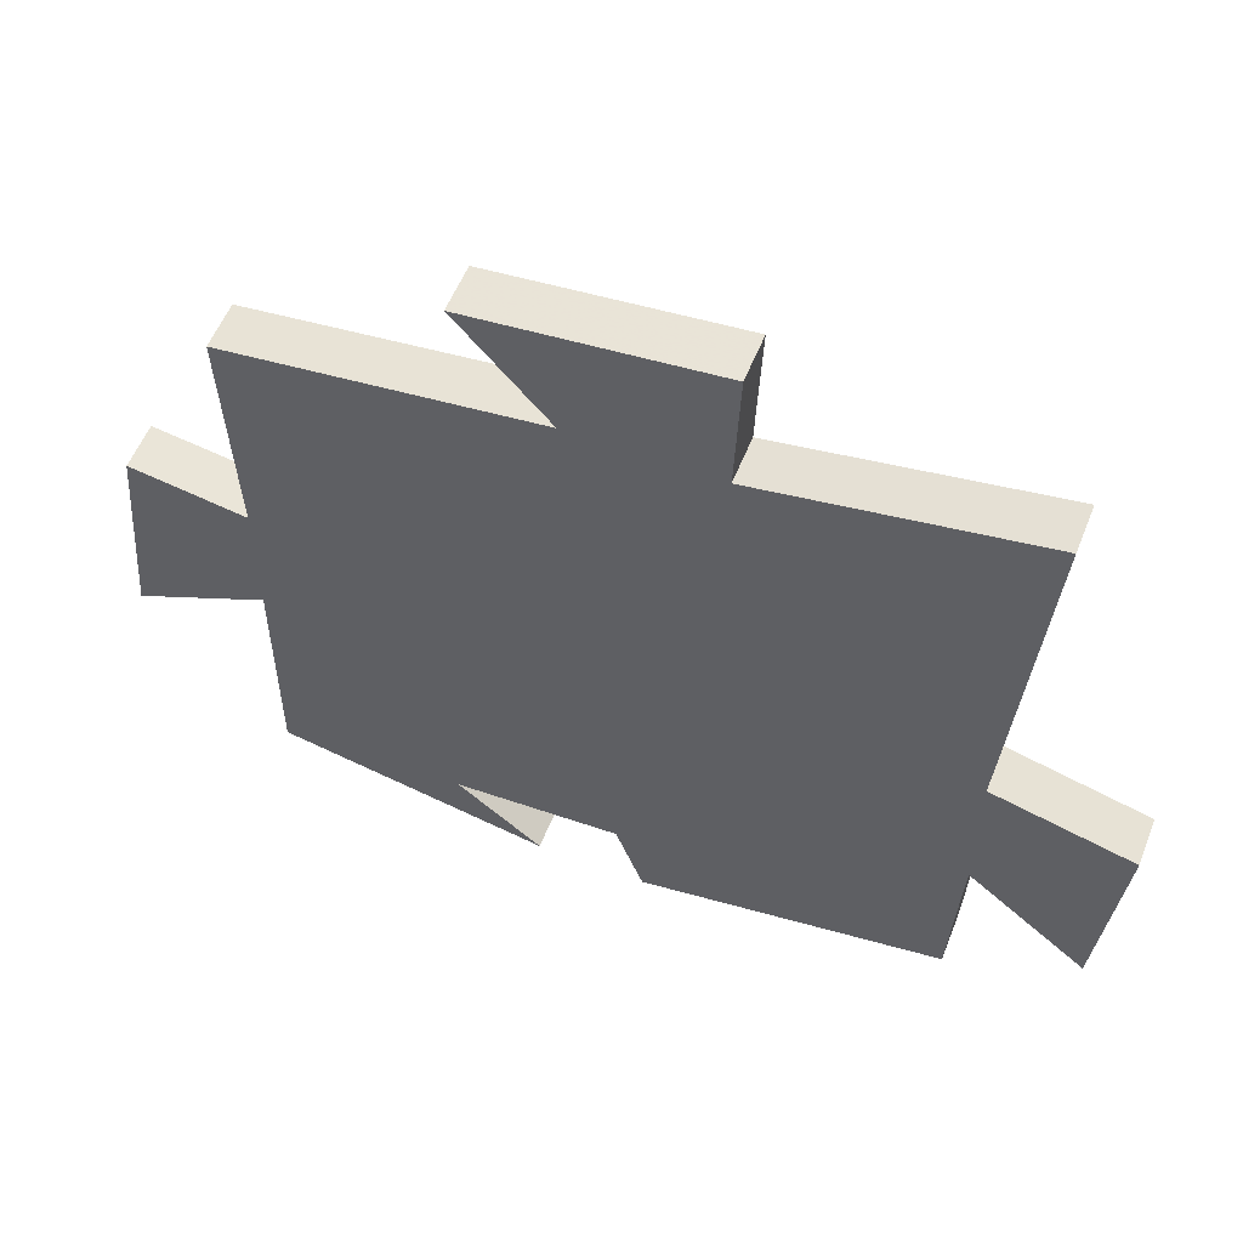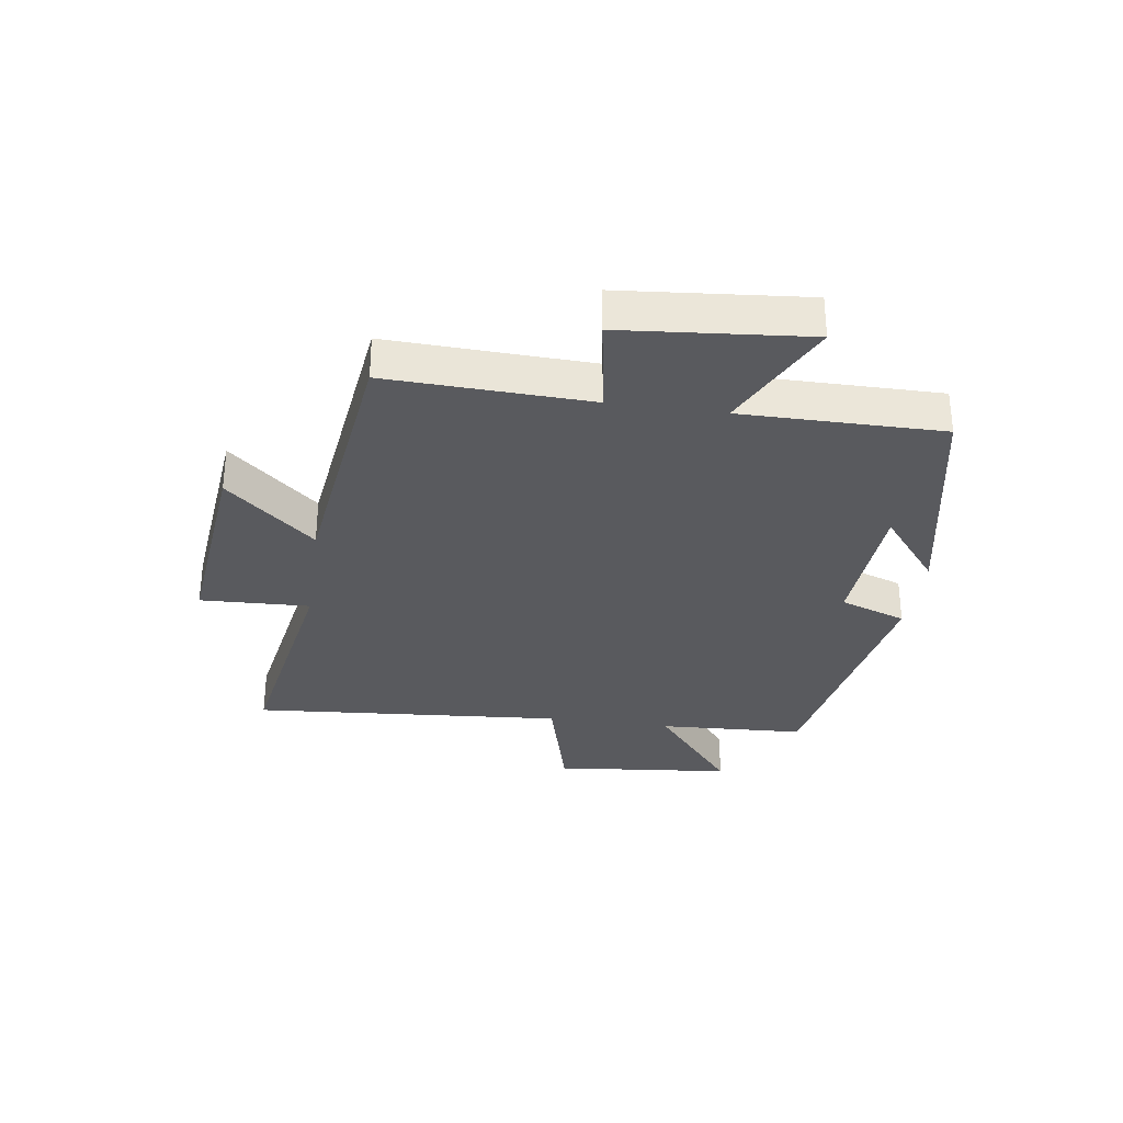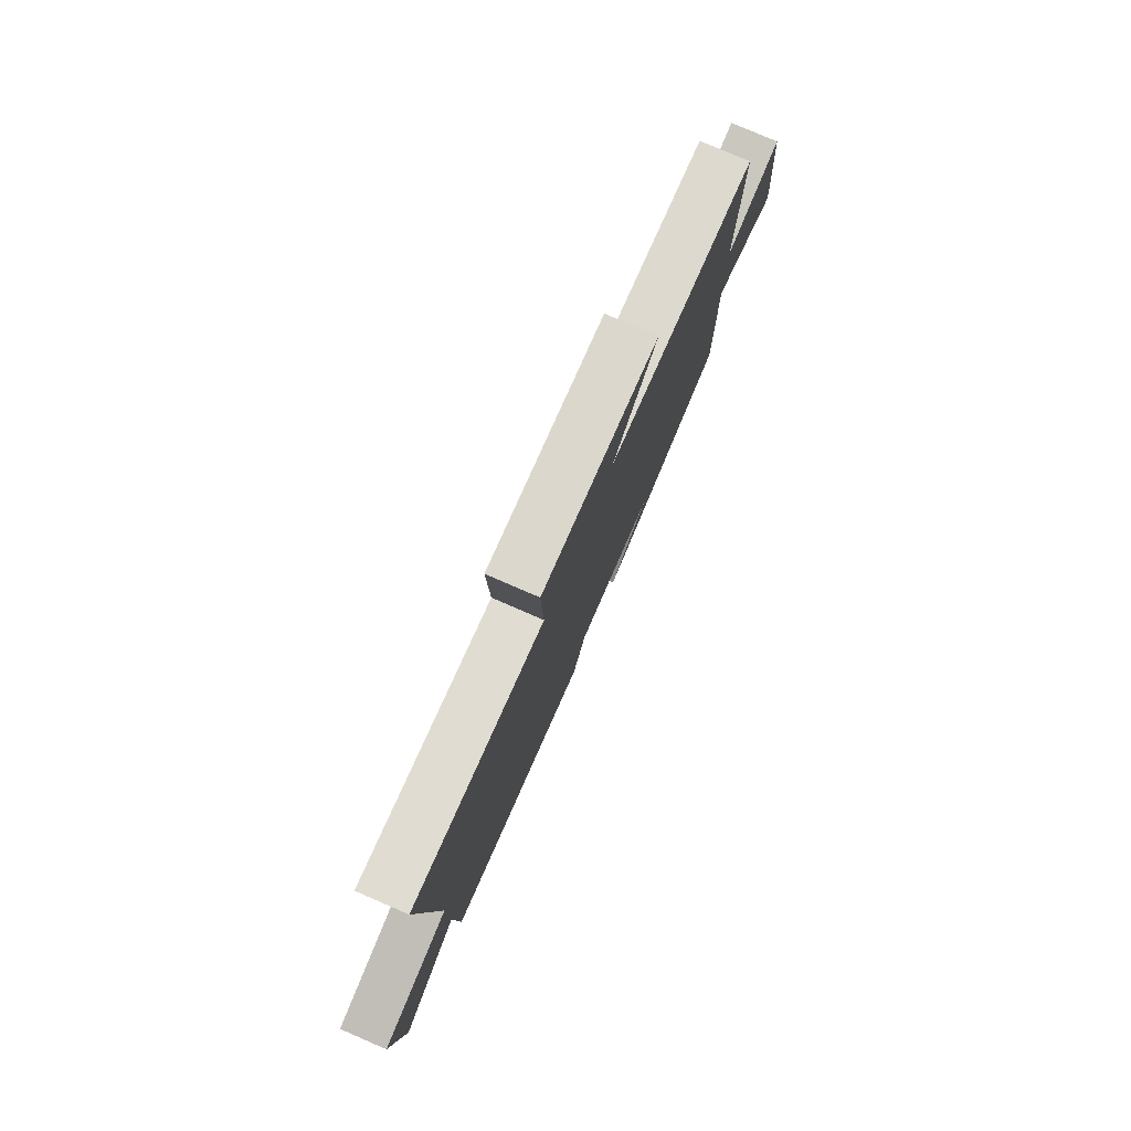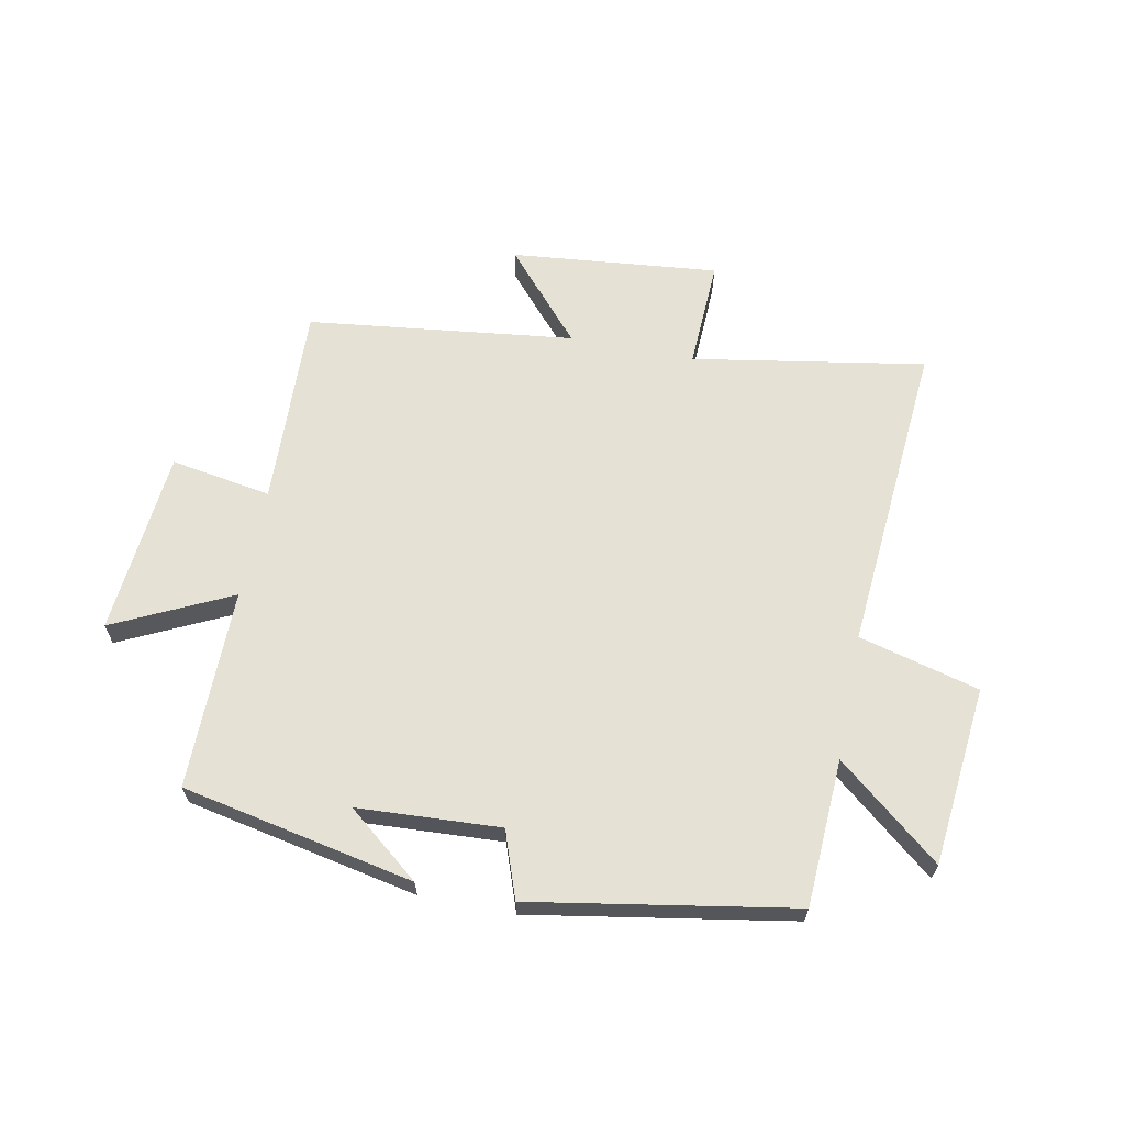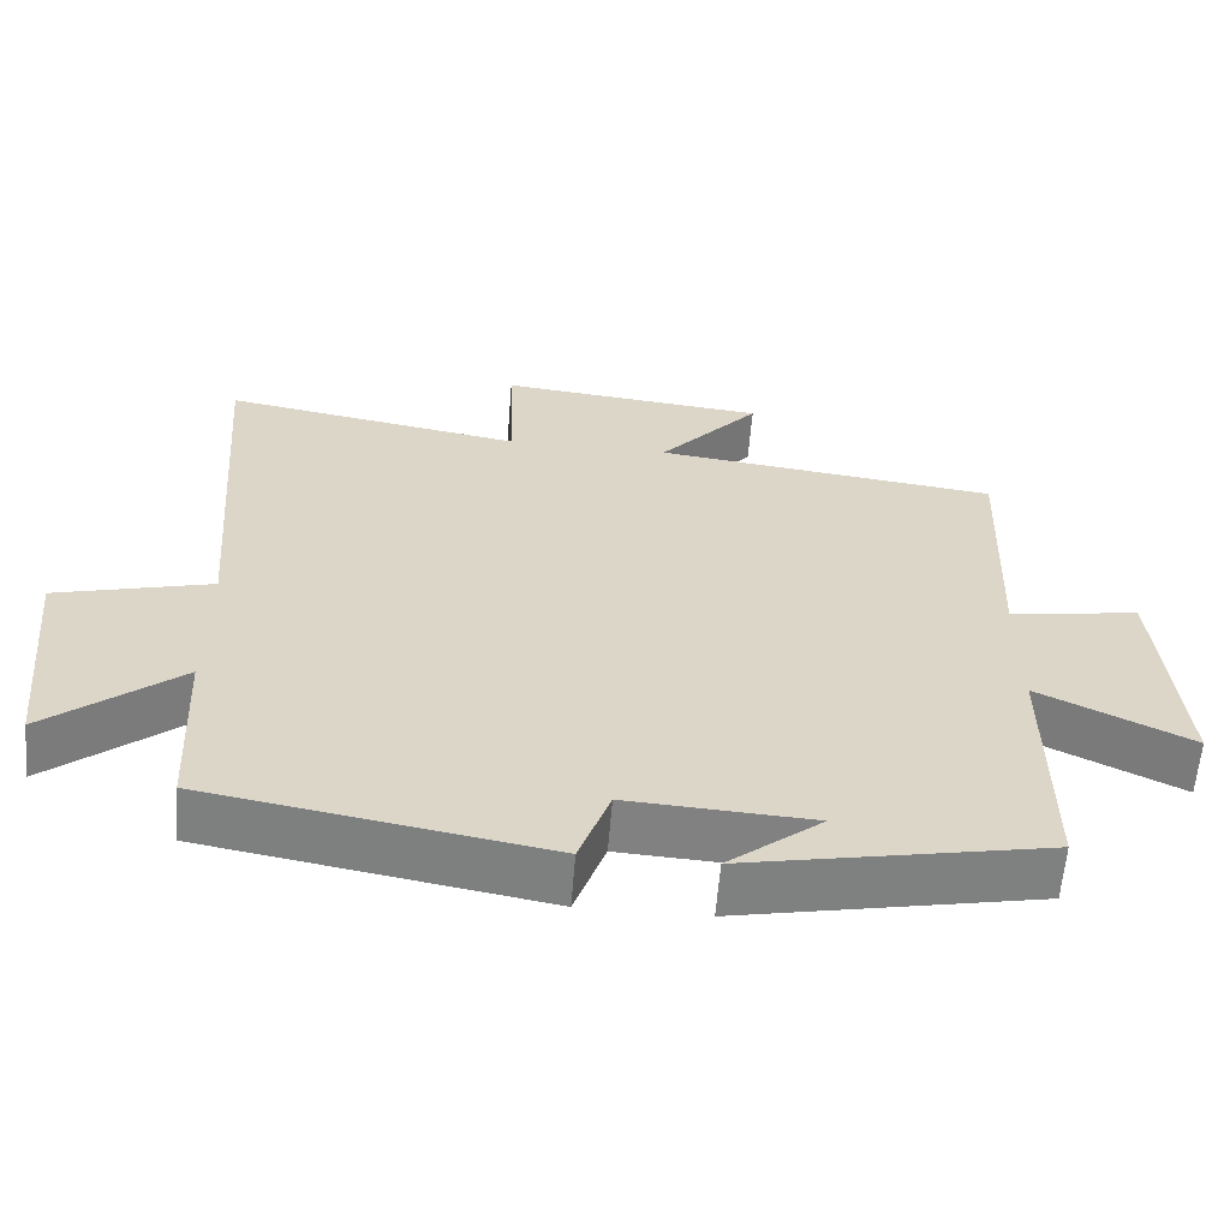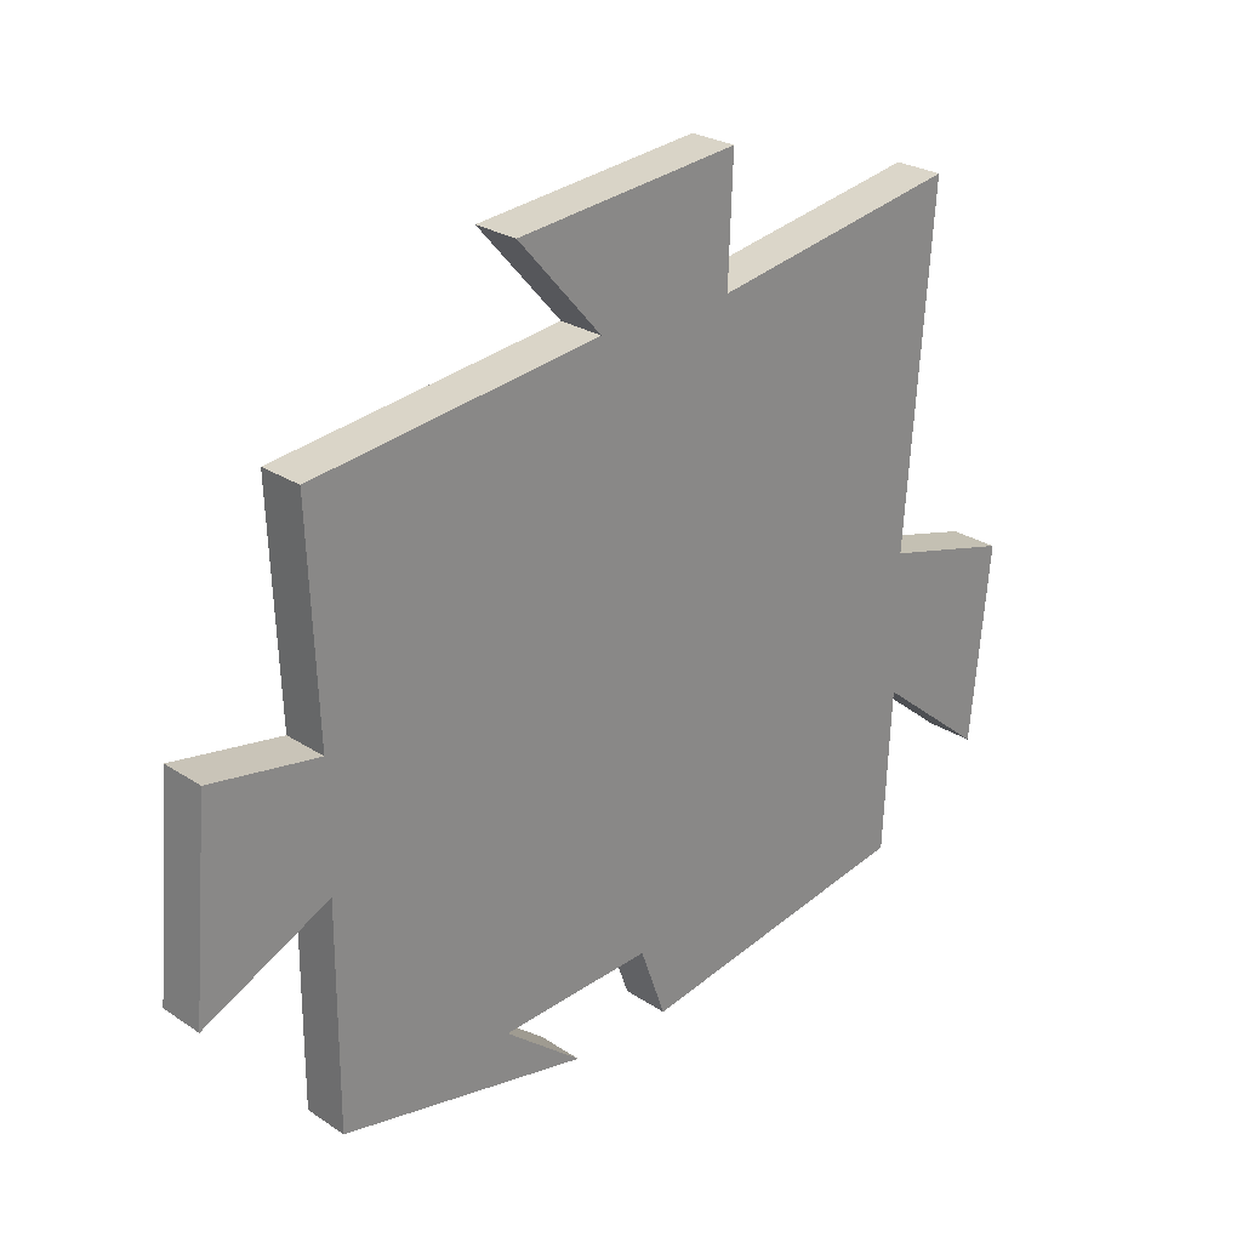
<metadata>
{"format":"obj","ext":"obj","renderer":"f3d","projection":"perspective","resolution":1024,"background":"white","views":[{"elev":56.2,"azim":-158.4,"up":"+Z"},{"elev":-31.5,"azim":81.8,"up":"+Y"},{"elev":78.8,"azim":-66.6,"up":"+Z"},{"elev":64.4,"azim":-168.7,"up":"+Y"},{"elev":-60.5,"azim":-4.6,"up":"+Z"},{"elev":26.1,"azim":136.1,"up":"+Z"}]}
</metadata>
<code>
v -0.541 0.07 0.568
v -0.149 0.07 0.5
v -0.156 0.07 0.685
v 0.194 0.07 0.649
v 0.063 0.07 0.5
v 0.513 0.07 0.444
v 0.5 0.07 0.104
v 0.67 0.07 0.132
v 0.698 0.07 -0.18
v 0.5 0.07 -0.084
v 0.501 0.07 -0.422
v 0.11 0.07 -0.5
v 0.232 0.07 -0.402
v -0.008 0.07 -0.388
v -0.048 0.07 -0.5
v -0.488 0.07 -0.423
v -0.5 0.07 -0.175
v -0.673 0.07 -0.316
v -0.703 0.07 -0.014
v -0.5 0.07 0.039
v -0.541 0 0.568
v -0.149 0 0.5
v -0.156 0 0.685
v 0.194 0 0.649
v 0.063 0 0.5
v 0.513 0 0.444
v 0.5 0 0.104
v 0.67 0 0.132
v 0.698 0 -0.18
v 0.5 0 -0.084
v 0.501 0 -0.422
v 0.11 0 -0.5
v 0.232 0 -0.402
v -0.008 0 -0.388
v -0.048 0 -0.5
v -0.488 0 -0.423
v -0.5 0 -0.175
v -0.673 0 -0.316
v -0.703 0 -0.014
v -0.5 0 0.039
f 17 18 19 20
f 16 17 20
f 15 16 20
f 14 15 20
f 20 1 2
f 14 20 2
f 13 14 2
f 11 12 13
f 13 2 3
f 11 13 3
f 10 11 3
f 7 8 9 10
f 7 10 3
f 5 6 7
f 5 7 3
f 3 4 5
f 40 39 38 37
f 40 37 36
f 40 36 35
f 40 35 34
f 22 21 40
f 22 40 34
f 22 34 33
f 33 32 31
f 23 22 33
f 23 33 31
f 23 31 30
f 30 29 28 27
f 23 30 27
f 27 26 25
f 23 27 25
f 25 24 23
f 1 21 22 2
f 2 22 23 3
f 3 23 24 4
f 4 24 25 5
f 5 25 26 6
f 6 26 27 7
f 7 27 28 8
f 8 28 29 9
f 9 29 30 10
f 10 30 31 11
f 11 31 32 12
f 12 32 33 13
f 13 33 34 14
f 14 34 35 15
f 15 35 36 16
f 16 36 37 17
f 17 37 38 18
f 18 38 39 19
f 19 39 40 20
f 20 40 21 1

</code>
